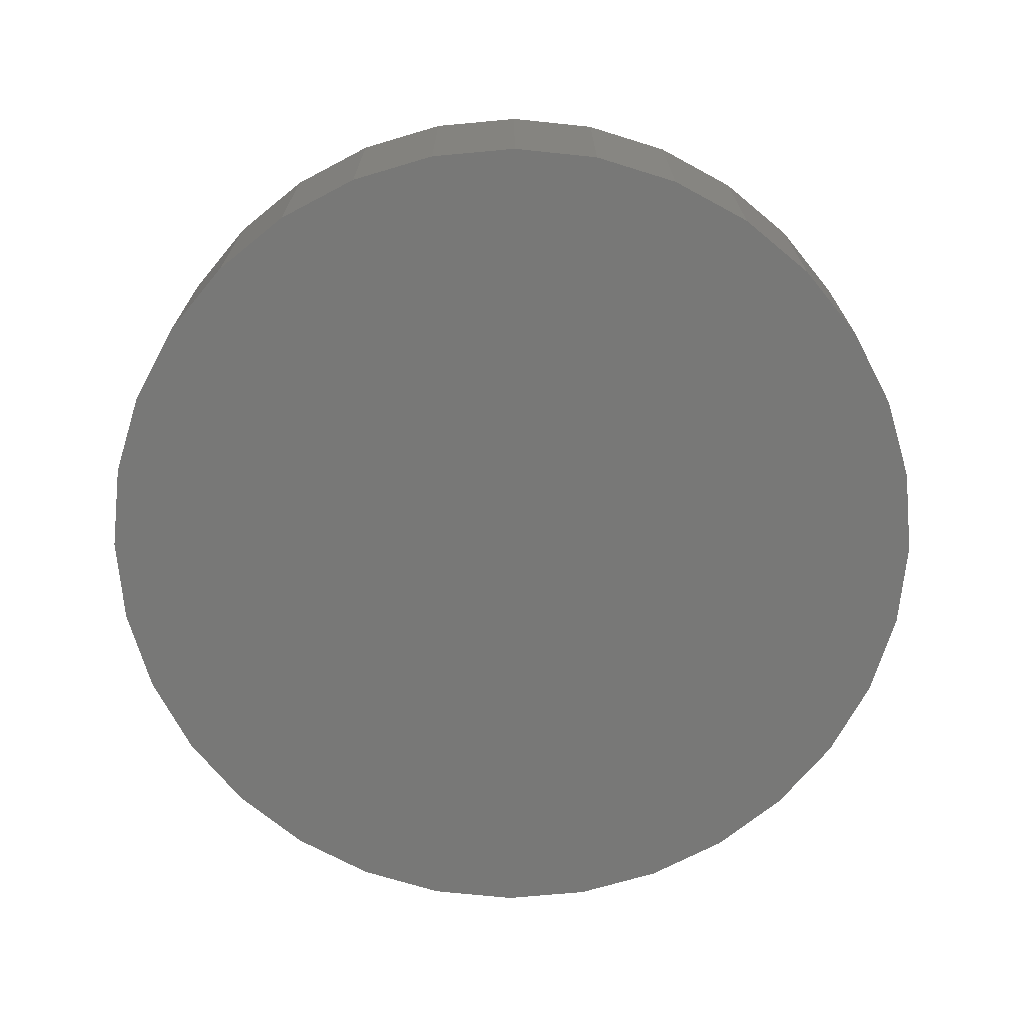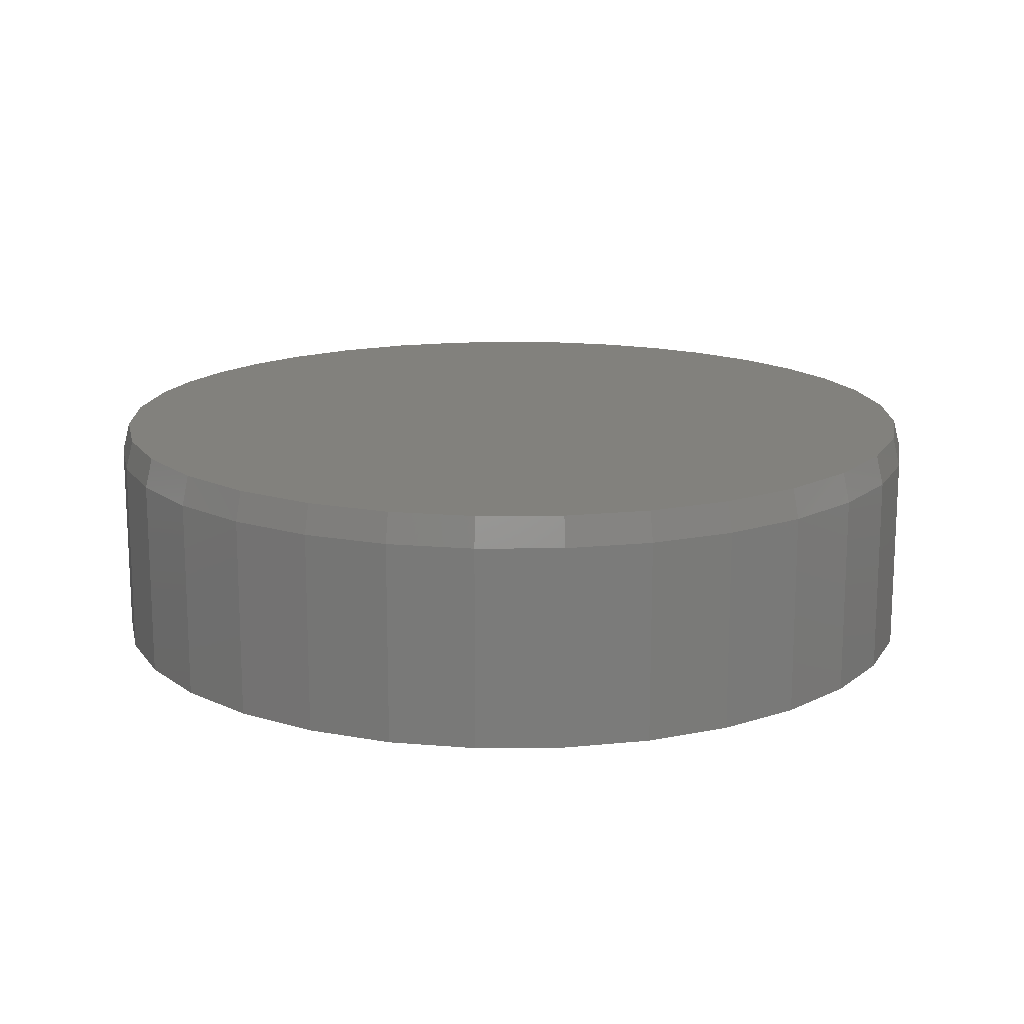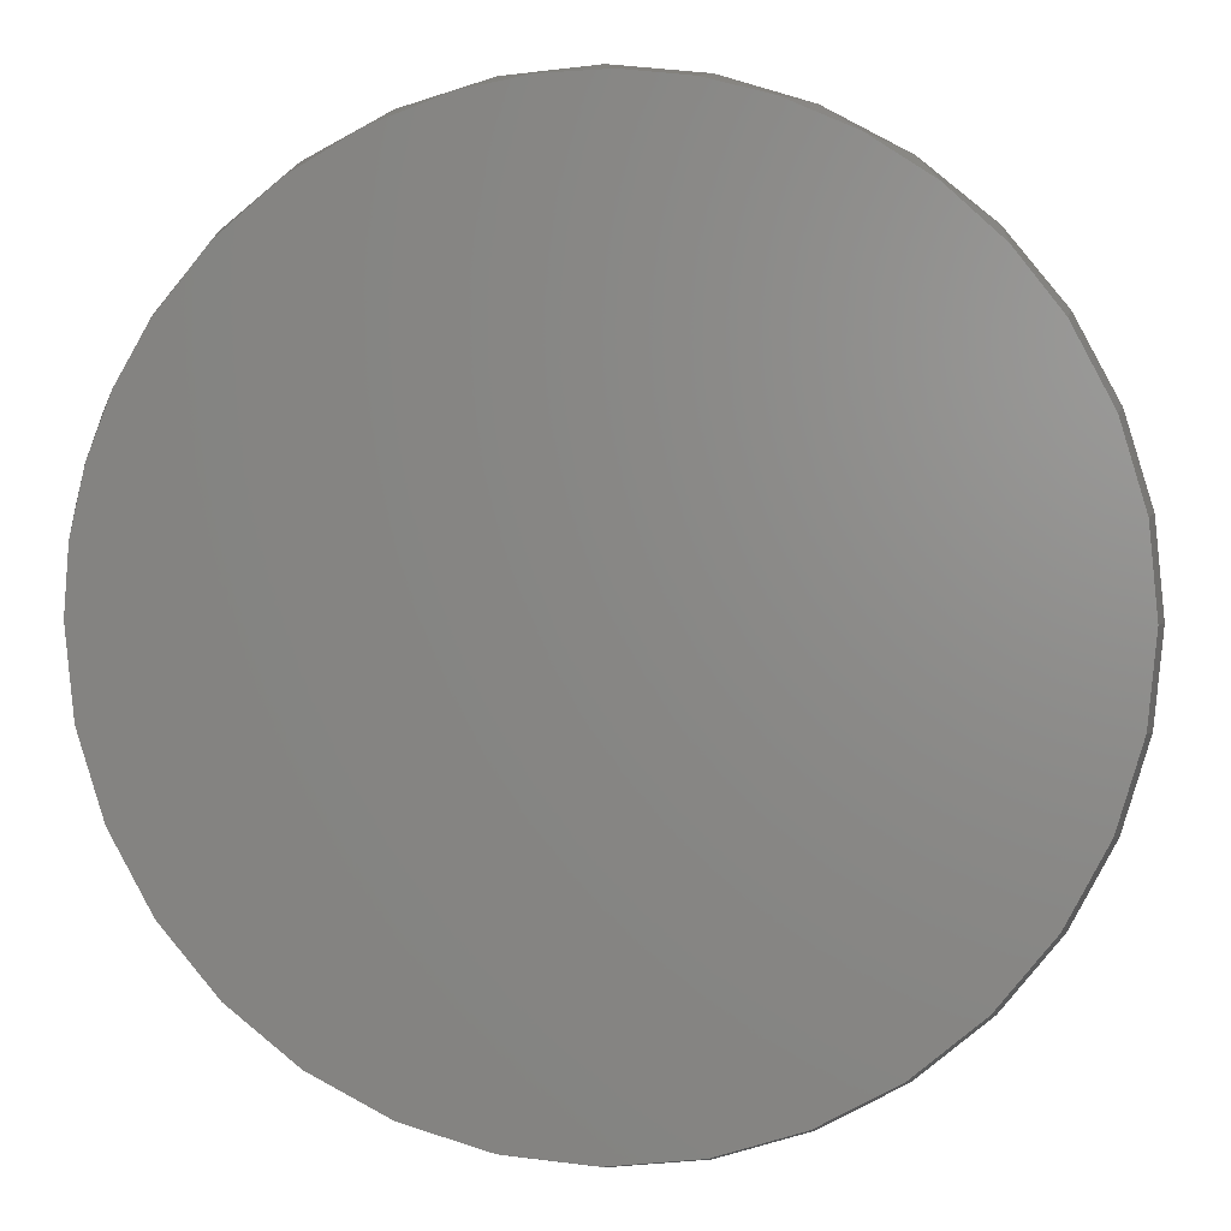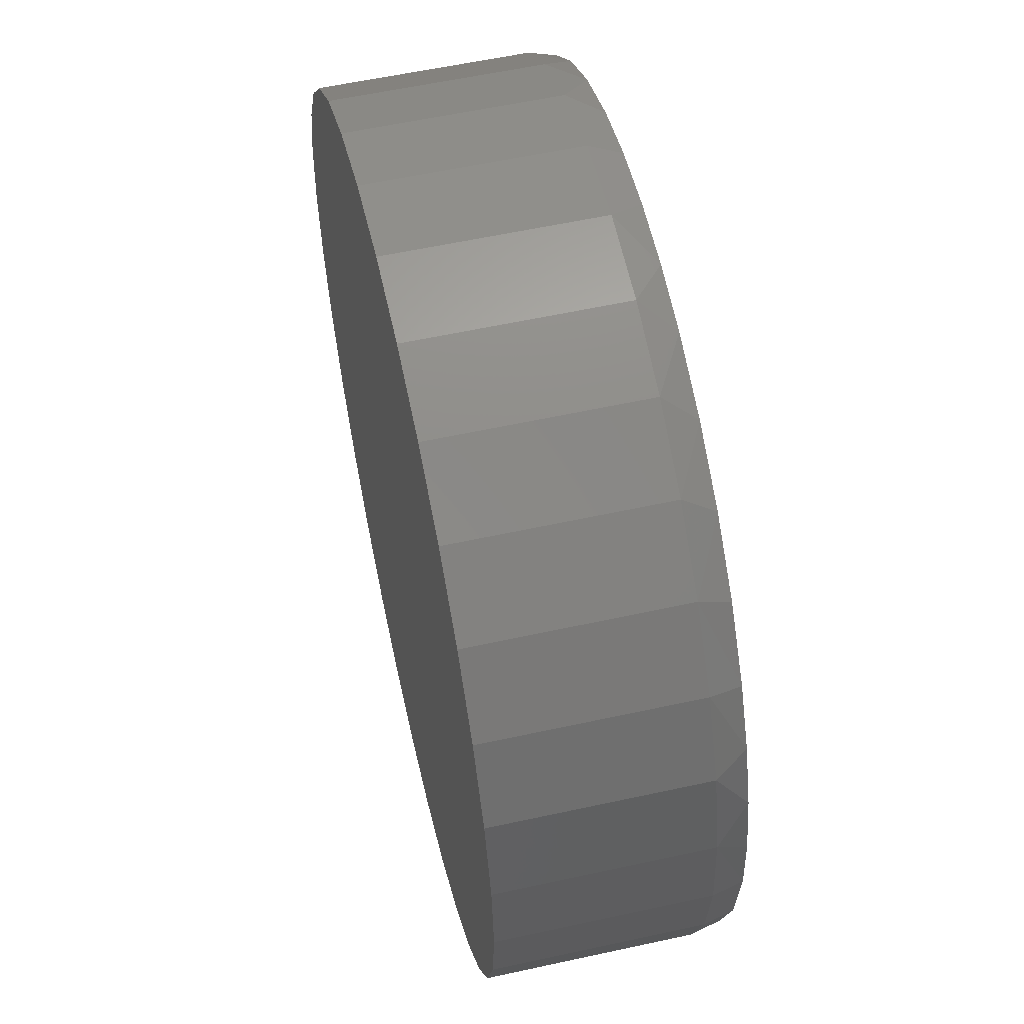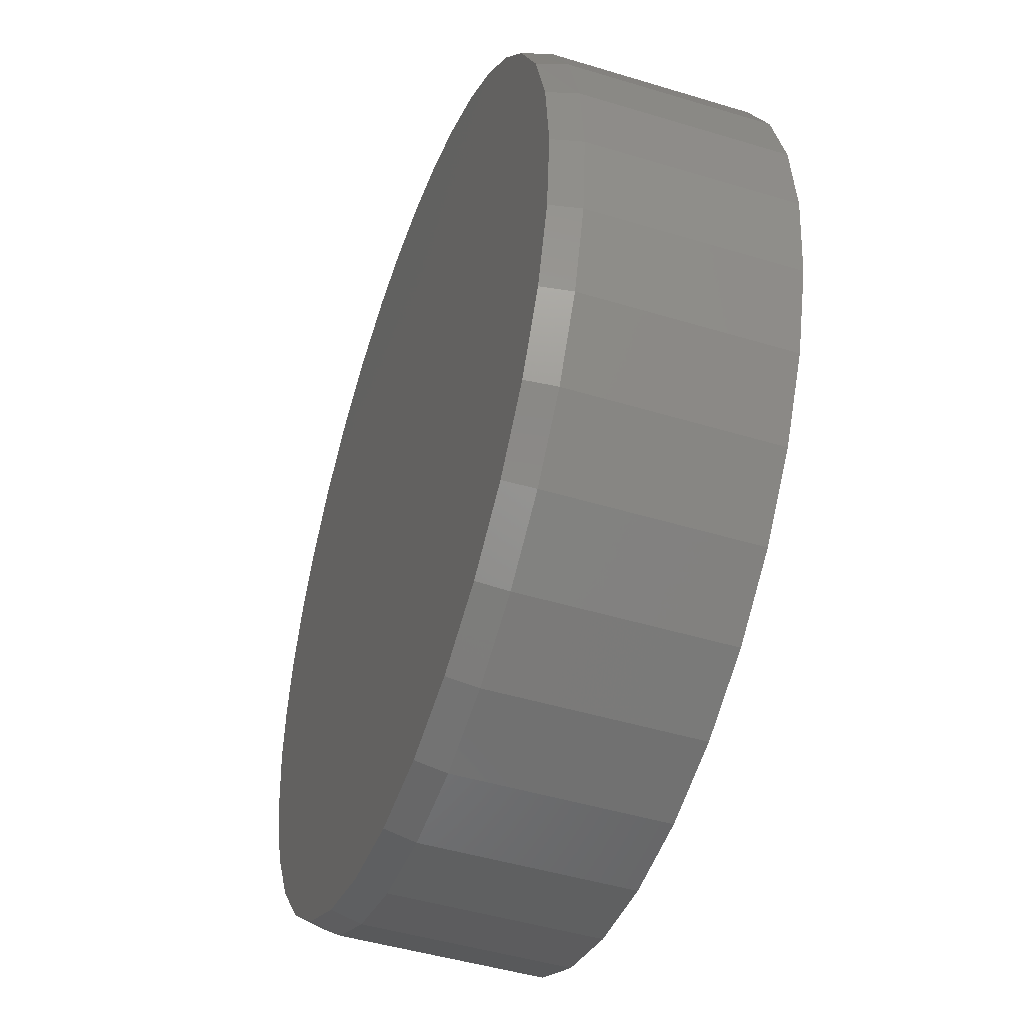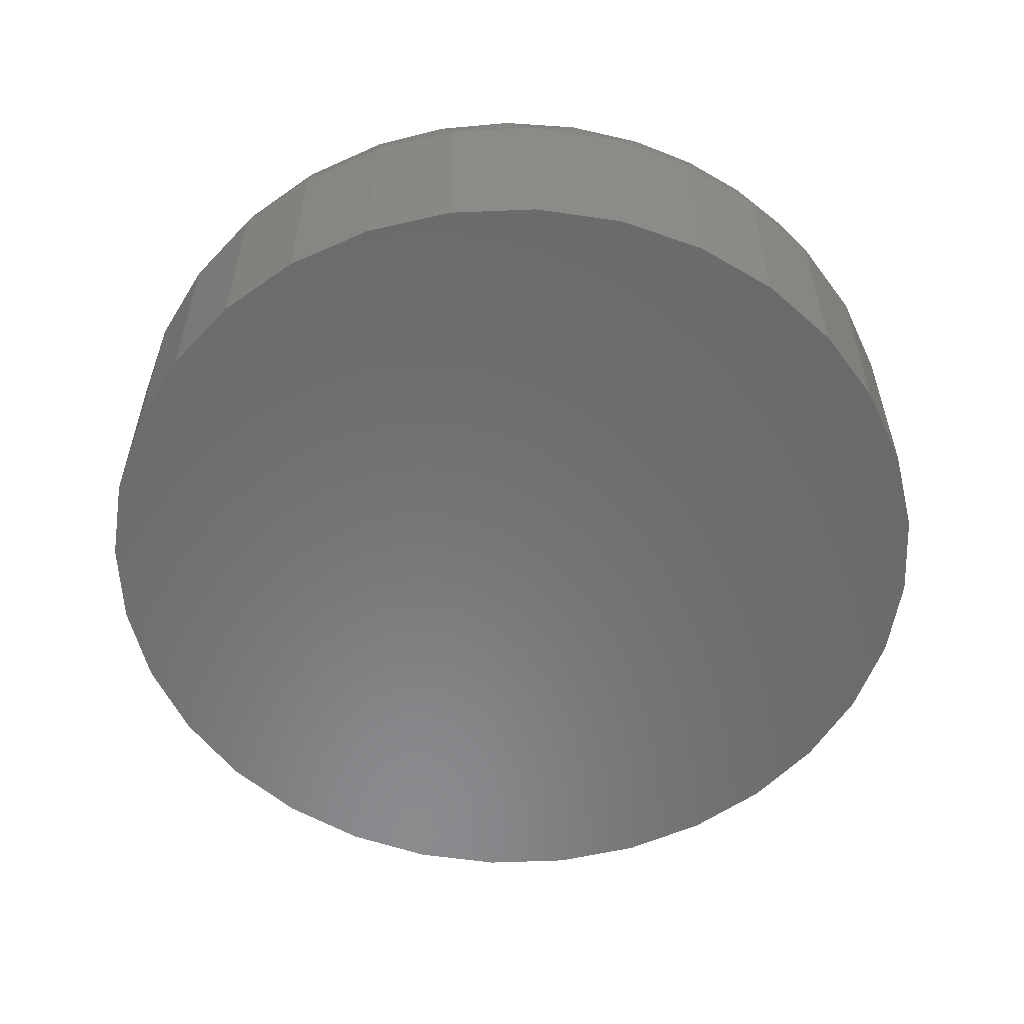
<metadata>
{"format":"stl","ext":"stl","renderer":"f3d","projection":"perspective","resolution":1024,"background":"white","views":[{"elev":-70.8,"azim":-79.1,"up":"+Y"},{"elev":15.6,"azim":-164.1,"up":"+Y"},{"elev":2.7,"azim":-174.5,"up":"+Z"},{"elev":57.7,"azim":77.2,"up":"+Z"},{"elev":-46.4,"azim":-109.2,"up":"+Z"},{"elev":-56.5,"azim":-36.9,"up":"+Y"}]}
</metadata>
<code>
# stl→obj: 99 verts, 194 faces
v -0.07037 7.545e-17 0.4432
v -0.004081 8.281e-17 0.4499
v 0.06248 9.02e-17 0.4468
v 0.1278 9.746e-17 0.4338
v -0.135 6.828e-17 0.4268
v 0.4531 1.336e-16 0.06604
v -0.4337 3.511e-17 0.08677
v 0.4386 1.32e-16 0.1306
v -0.4087 3.789e-17 0.1703
v 0.4148 1.293e-16 0.1924
v -0.3681 4.24e-17 0.2474
v 0.3821 1.257e-16 0.25
v -0.3219 4.753e-17 0.3063
v 0.3319 1.201e-16 0.3124
v -0.2666 5.367e-17 0.3567
v 0.2715 1.134e-16 0.3648
v -0.2037 6.065e-17 0.3972
v 0.2028 1.058e-16 0.4057
v 0.007895 8.414e-17 -0.4501
v -0.07991 7.439e-17 -0.4414
v 0.0957 9.389e-17 -0.4414
v -0.1643 6.502e-17 -0.4158
v 0.1801 1.033e-16 -0.4158
v -0.2422 5.638e-17 -0.3742
v 0.2579 1.119e-16 -0.3742
v -0.3104 4.881e-17 -0.3183
v 0.3262 1.195e-16 -0.3183
v -0.3663 4.26e-17 -0.2501
v 0.3821 1.257e-16 -0.2501
v -0.4079 3.798e-17 -0.1722
v 0.4237 1.303e-16 -0.1722
v -0.4335 3.513e-17 -0.08781
v 0.4493 1.332e-16 -0.08781
v -0.4422 3.417e-17 5.091e-08
v 0.458 1.341e-16 2.247e-16
v 0.4658 -0.03125 -2.987e-16
v 0.4658 -0.2422 -1.866e-16
v 0.457 -0.03125 -0.08933
v 0.457 -0.2422 -0.08933
v 0.4309 -0.03125 -0.1752
v 0.4309 -0.2422 -0.1752
v 0.3886 -0.03125 -0.2544
v 0.3886 -0.2422 -0.2544
v 0.3317 -0.03125 -0.3238
v 0.3317 -0.2422 -0.3238
v 0.2623 -0.03125 -0.3807
v 0.2623 -0.2422 -0.3807
v 0.1831 -0.03125 -0.423
v 0.1831 -0.2422 -0.423
v 0.09723 -0.03125 -0.4491
v 0.09723 -0.2422 -0.4491
v 0.007895 -0.03125 -0.4579
v 0.007895 -0.2422 -0.4579
v -0.08144 -0.03125 -0.4491
v -0.08144 -0.2422 -0.4491
v -0.1673 -0.03125 -0.423
v -0.1673 -0.2422 -0.423
v -0.2465 -0.03125 -0.3807
v -0.2465 -0.2422 -0.3807
v -0.3159 -0.03125 -0.3238
v -0.3159 -0.2422 -0.3238
v -0.3728 -0.03125 -0.2544
v -0.3728 -0.2422 -0.2544
v -0.4151 -0.03125 -0.1752
v -0.4151 -0.2422 -0.1752
v -0.4412 -0.03125 -0.08933
v -0.4412 -0.2422 -0.08933
v -0.45 -0.03125 1.499e-16
v -0.45 -0.2422 9.632e-16
v -0.4412 -0.03125 0.08933
v -0.4412 -0.2422 0.08933
v -0.4151 -0.03125 0.1752
v -0.4151 -0.2422 0.1752
v -0.3728 -0.03125 0.2544
v -0.3728 -0.2422 0.2544
v -0.3159 -0.03125 0.3238
v -0.3159 -0.2422 0.3238
v -0.2465 -0.03125 0.3807
v -0.2465 -0.2422 0.3807
v -0.1673 -0.03125 0.423
v -0.1673 -0.2422 0.423
v -0.08144 -0.03125 0.4491
v -0.08144 -0.2422 0.4491
v 0.007895 -0.03125 0.4579
v 0.007895 -0.2422 0.4579
v 0.09723 -0.03125 0.4491
v 0.09723 -0.2422 0.4491
v 0.1831 -0.03125 0.423
v 0.1831 -0.2422 0.423
v 0.2623 -0.03125 0.3807
v 0.2623 -0.2422 0.3807
v 0.3317 -0.03125 0.3238
v 0.3317 -0.2422 0.3238
v 0.3886 -0.03125 0.2544
v 0.3886 -0.2422 0.2544
v 0.4309 -0.03125 0.1752
v 0.4309 -0.2422 0.1752
v 0.457 -0.03125 0.08933
v 0.457 -0.2422 0.08933
f 1 2 3
f 4 1 3
f 4 5 1
f 6 7 8
f 8 7 9
f 8 9 10
f 10 9 11
f 10 11 12
f 12 11 13
f 12 13 14
f 14 13 15
f 14 15 16
f 16 15 17
f 16 17 18
f 18 17 5
f 18 5 4
f 19 20 21
f 21 20 22
f 21 22 23
f 23 22 24
f 23 24 25
f 25 24 26
f 25 26 27
f 27 26 28
f 27 28 29
f 29 28 30
f 29 30 31
f 31 30 32
f 31 32 33
f 33 32 34
f 33 34 35
f 35 34 7
f 35 7 6
f 36 37 38
f 38 37 39
f 38 39 40
f 40 39 41
f 40 41 42
f 42 41 43
f 42 43 44
f 44 43 45
f 44 45 46
f 46 45 47
f 46 47 48
f 48 47 49
f 48 49 50
f 50 49 51
f 50 51 52
f 52 51 53
f 52 53 54
f 54 53 55
f 54 55 56
f 56 55 57
f 56 57 58
f 58 57 59
f 58 59 60
f 60 59 61
f 60 61 62
f 62 61 63
f 62 63 64
f 64 63 65
f 64 65 66
f 66 65 67
f 66 67 68
f 68 67 69
f 68 69 70
f 70 69 71
f 70 71 72
f 72 71 73
f 72 73 74
f 74 73 75
f 74 75 76
f 76 75 77
f 76 77 78
f 78 77 79
f 78 79 80
f 80 79 81
f 80 81 82
f 82 81 83
f 82 83 84
f 84 83 85
f 84 85 86
f 86 85 87
f 86 87 88
f 88 87 89
f 88 89 90
f 90 89 91
f 90 91 92
f 92 91 93
f 92 93 94
f 94 93 95
f 94 95 96
f 96 95 97
f 96 97 98
f 98 97 99
f 98 99 36
f 36 99 37
f 8 96 98
f 10 94 96
f 10 96 8
f 16 90 92
f 18 88 90
f 18 90 16
f 4 86 88
f 4 88 18
f 3 84 86
f 3 86 4
f 2 82 84
f 2 84 3
f 5 80 82
f 5 82 1
f 17 78 80
f 17 80 5
f 15 76 78
f 15 78 17
f 13 74 76
f 13 76 15
f 94 10 12
f 82 2 1
f 34 68 7
f 7 68 70
f 7 70 9
f 9 70 72
f 9 72 11
f 11 72 74
f 11 74 13
f 94 12 92
f 92 12 14
f 92 14 16
f 36 35 98
f 98 35 6
f 98 6 8
f 68 34 66
f 66 34 32
f 66 32 64
f 64 32 30
f 64 30 62
f 62 30 28
f 62 28 60
f 60 28 26
f 60 26 58
f 58 26 24
f 58 24 56
f 56 24 22
f 56 22 54
f 54 22 20
f 54 20 52
f 52 20 19
f 52 19 50
f 50 19 21
f 50 21 48
f 48 21 23
f 48 23 46
f 46 23 25
f 46 25 44
f 44 25 27
f 44 27 42
f 42 27 29
f 42 29 40
f 40 29 31
f 40 31 38
f 38 31 33
f 38 33 36
f 36 33 35
f 83 87 85
f 87 83 89
f 89 83 81
f 89 81 91
f 91 81 79
f 91 79 93
f 93 79 77
f 93 77 95
f 95 77 75
f 95 75 97
f 97 75 73
f 97 73 99
f 99 73 71
f 99 71 37
f 37 71 69
f 37 69 39
f 39 69 67
f 39 67 41
f 41 67 65
f 41 65 43
f 43 65 63
f 43 63 45
f 45 63 61
f 45 61 47
f 47 61 59
f 47 59 49
f 49 59 57
f 49 57 51
f 51 57 55
f 51 55 53

</code>
